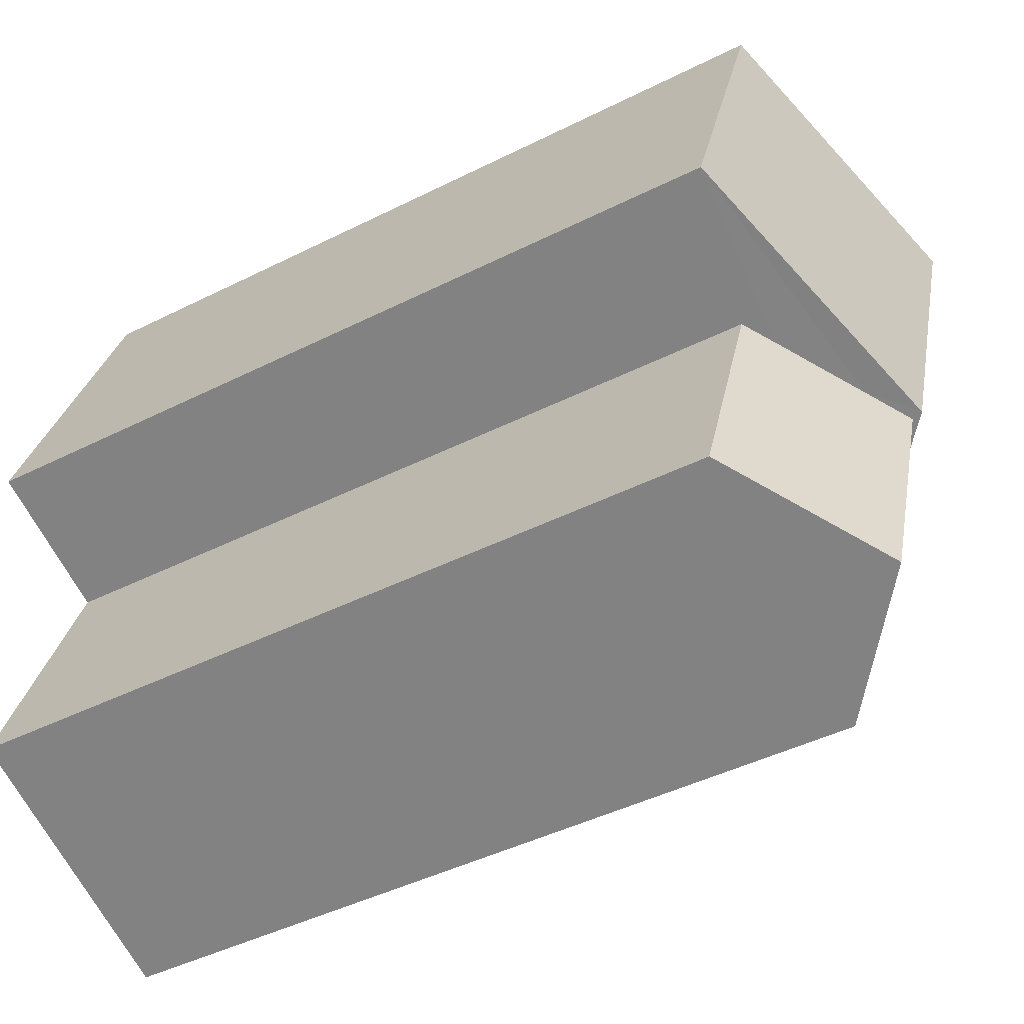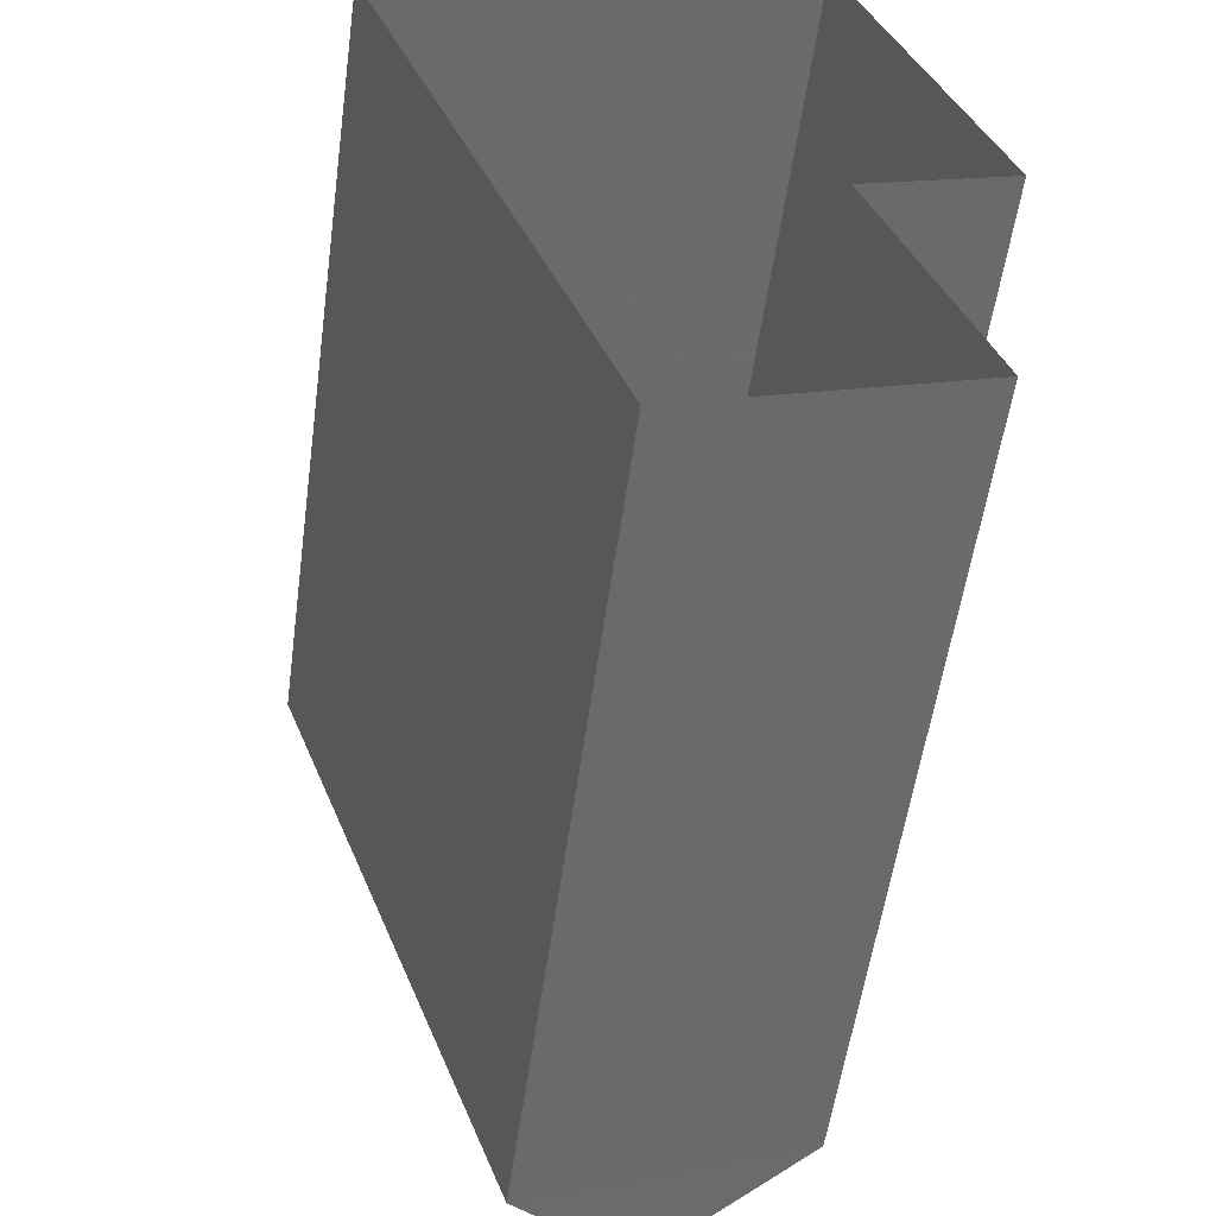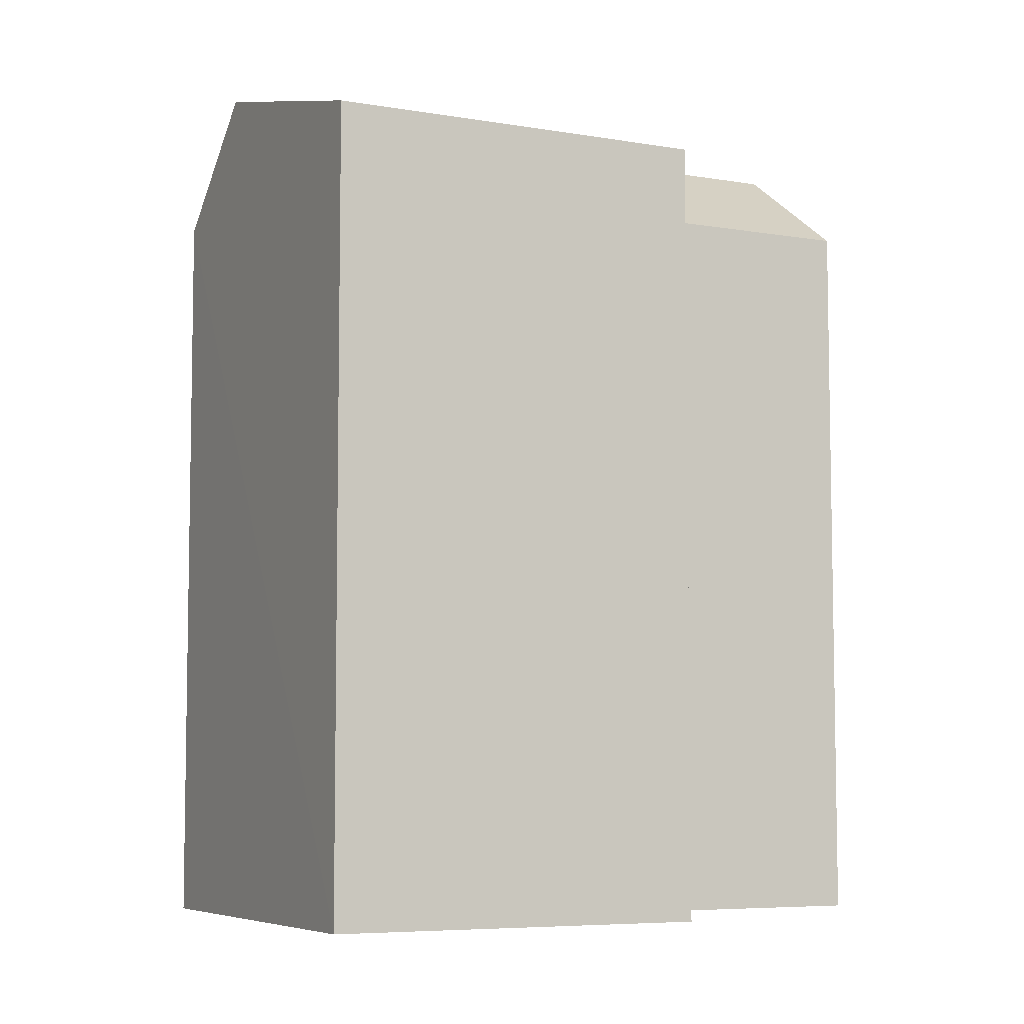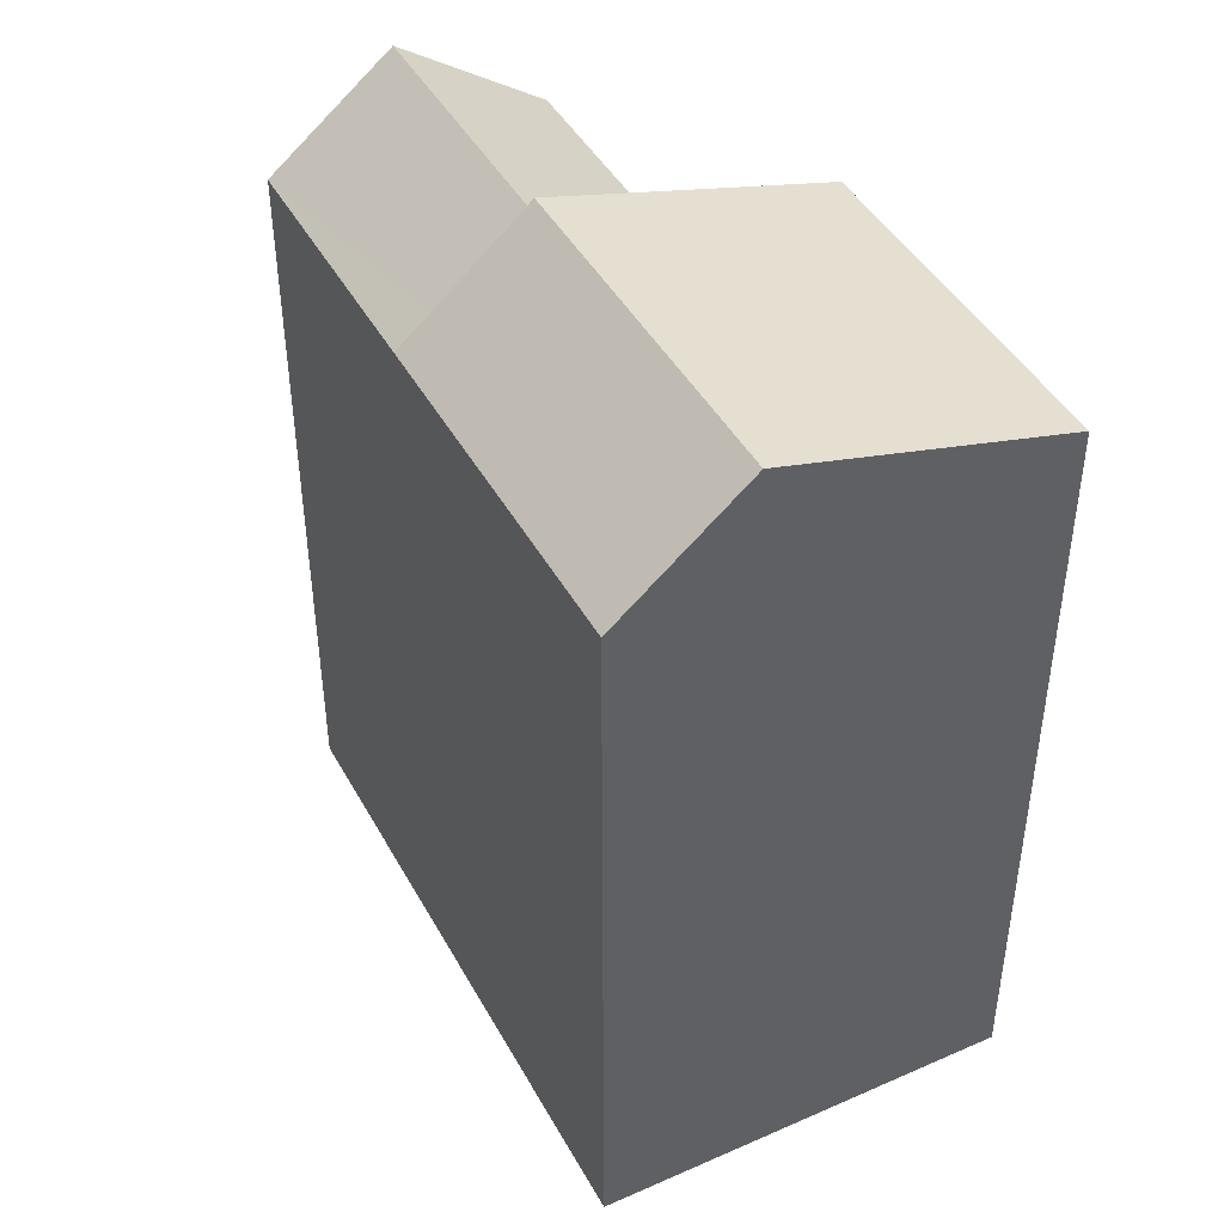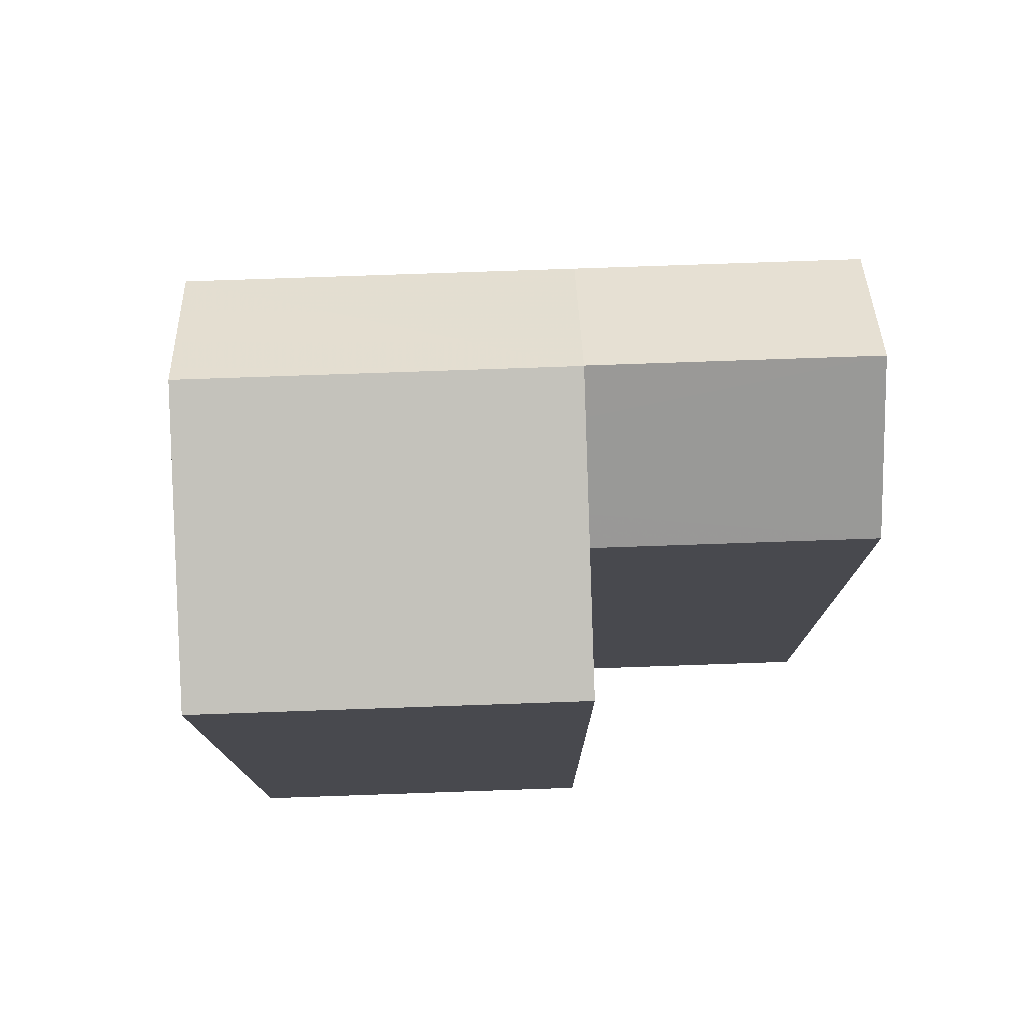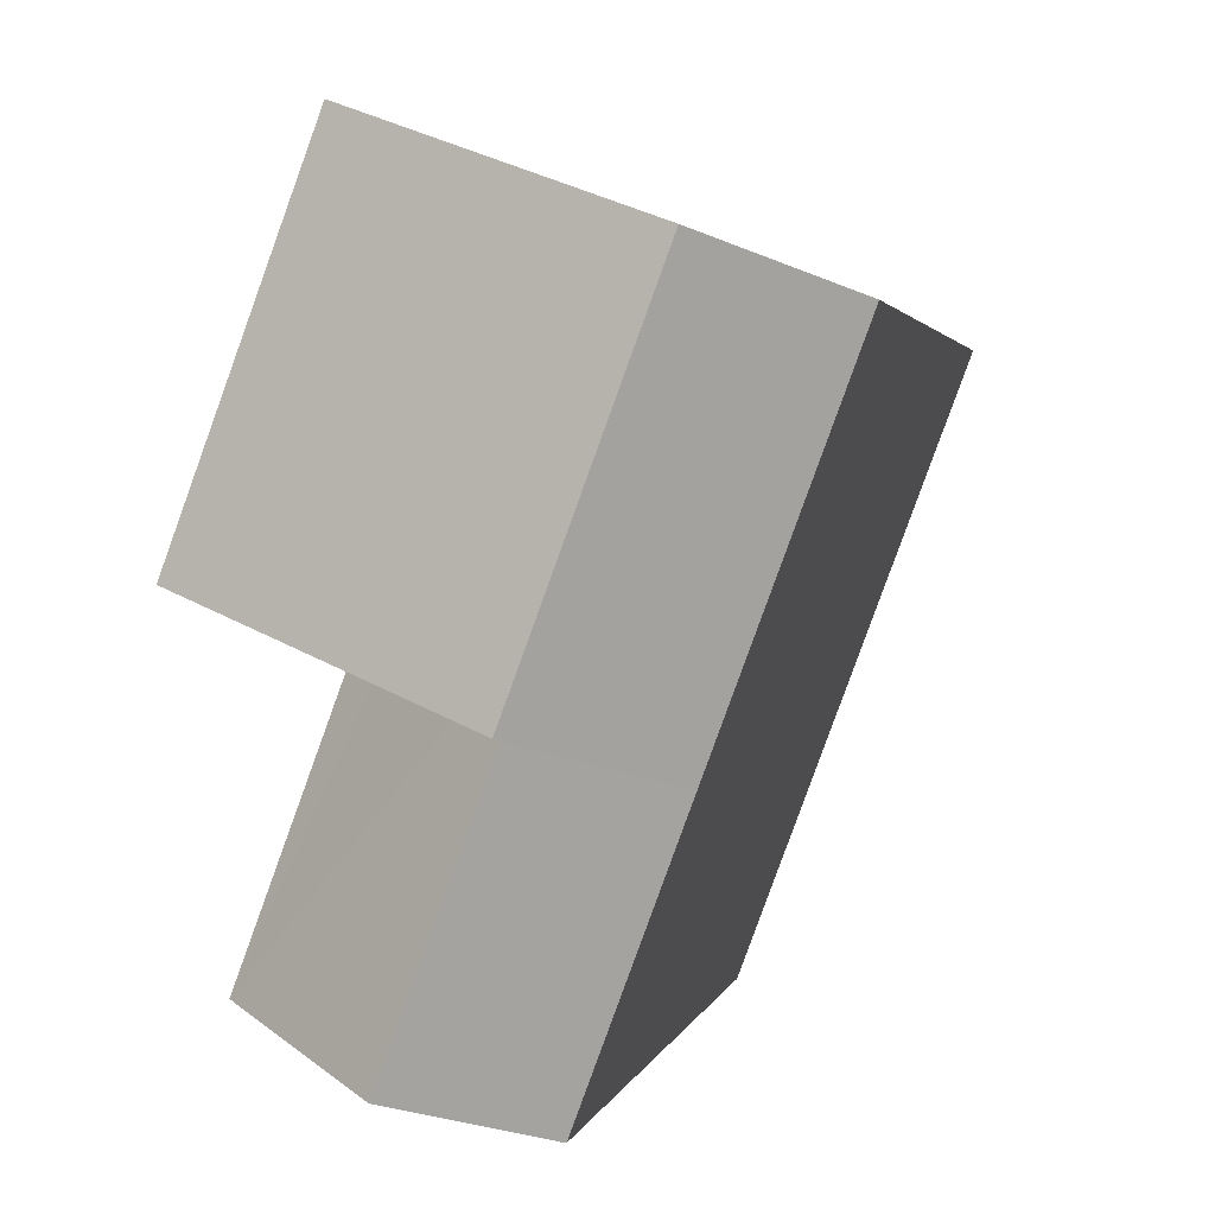
<metadata>
{"format":"obj","ext":"obj","renderer":"f3d","projection":"perspective","resolution":1024,"background":"white","views":[{"elev":-44.8,"azim":-59.7,"up":"+Y"},{"elev":-54.9,"azim":172.2,"up":"+Y"},{"elev":-6.5,"azim":-137.1,"up":"+Z"},{"elev":44.0,"azim":132.4,"up":"+Z"},{"elev":77.2,"azim":-112.4,"up":"+Z"},{"elev":2.2,"azim":12.3,"up":"+Y"}]}
</metadata>
<code>
v -9695 -3.671e+04 27.77
v -9690 -3.671e+04 27.76
v -9693 -3.671e+04 27.76
v -9697 -3.671e+04 27.77
v -9695 -3.67e+04 27.77
v -9697 -3.671e+04 27.77
v -9694 -3.671e+04 38.36
v -9697 -3.671e+04 37.41
v -9695 -3.671e+04 38.72
v -9693 -3.671e+04 38.72
v -9695 -3.671e+04 37.66
v -9695 -3.671e+04 37.41
v -9692 -3.671e+04 37.77
v -9693 -3.671e+04 37.41
v -9692 -3.671e+04 37.41
v -9697 -3.671e+04 37.85
v -9693 -3.671e+04 38.86
v -9692 -3.67e+04 38.86
v -9695 -3.67e+04 37.85
v -9690 -3.671e+04 37.41
f 1 2 3
f 3 4 1
f 5 2 1
f 6 5 1
f 7 8 9
f 10 7 9
f 11 12 8
f 7 11 8
f 13 10 9
f 13 9 14
f 15 13 14
f 16 17 18
f 19 16 18
f 20 18 17
f 15 20 17
f 9 8 14
f 14 4 3
f 14 8 4
f 12 4 8
f 12 1 4
f 11 7 16
f 16 7 17
f 13 15 17
f 10 13 17
f 7 10 17
f 18 20 19
f 1 12 6
f 12 16 6
f 11 16 12
f 19 5 6
f 16 19 6
f 20 2 5
f 19 20 5
f 20 15 2
f 2 15 3
f 15 14 3

</code>
